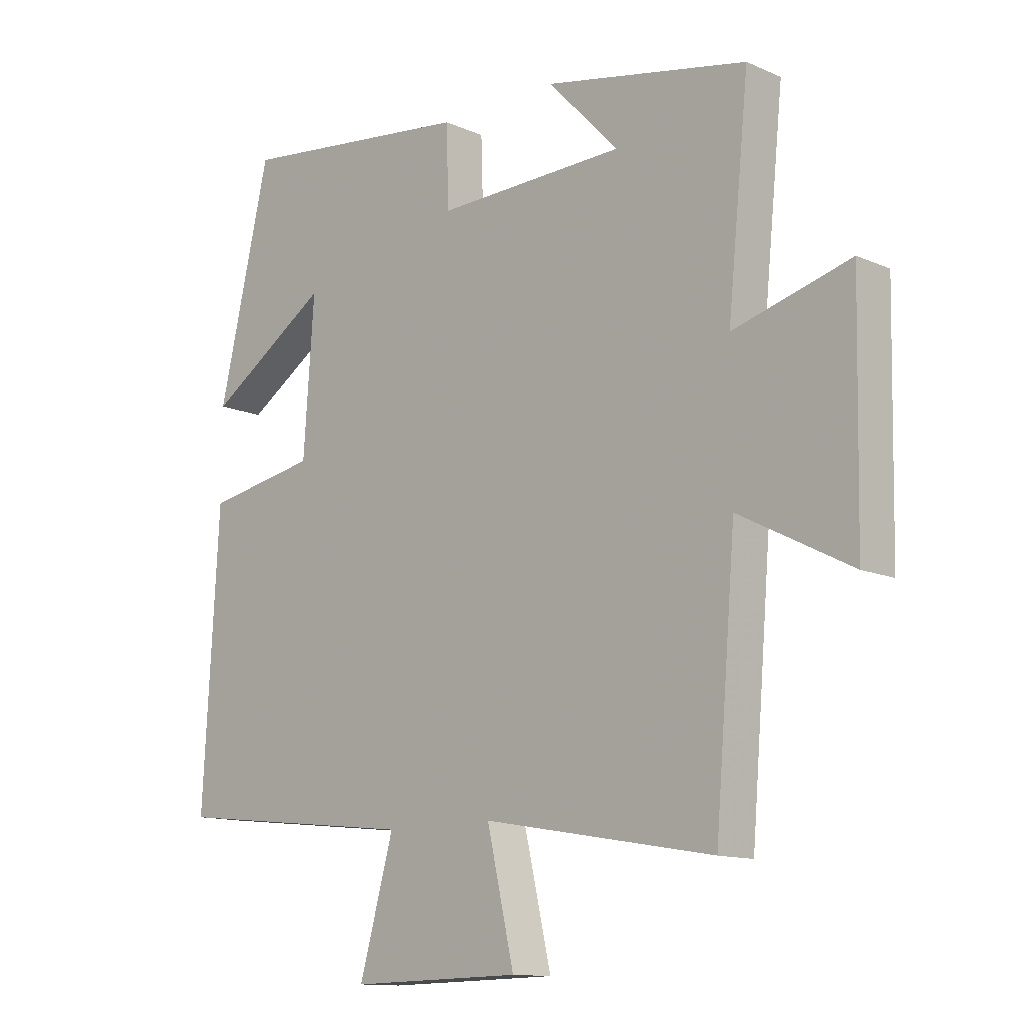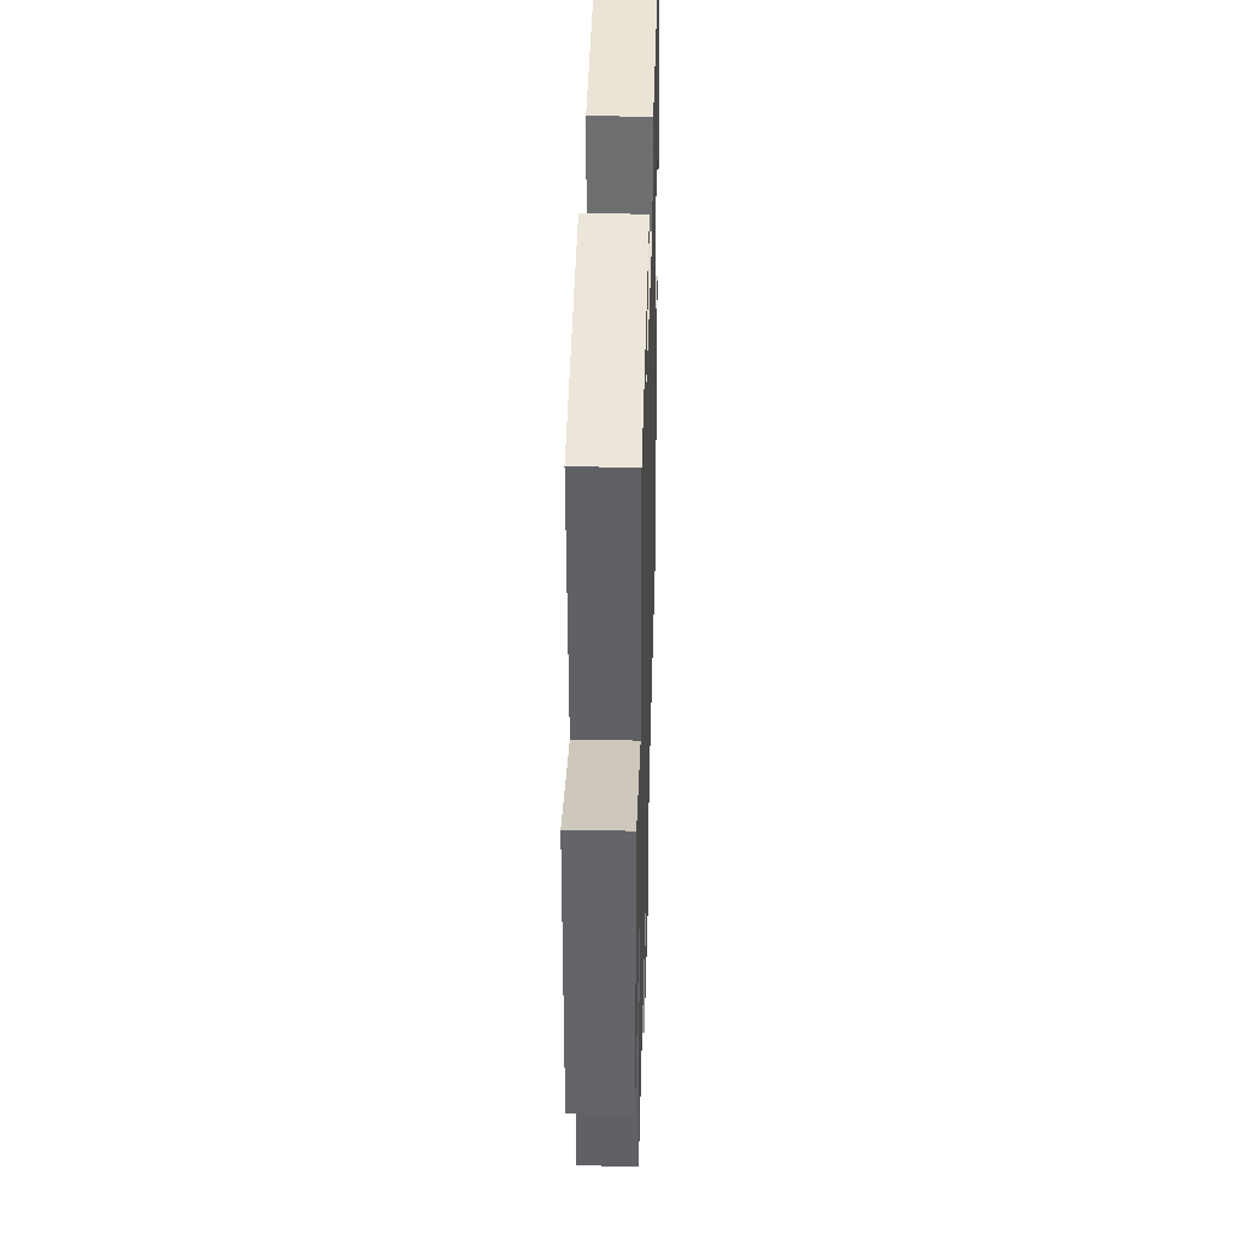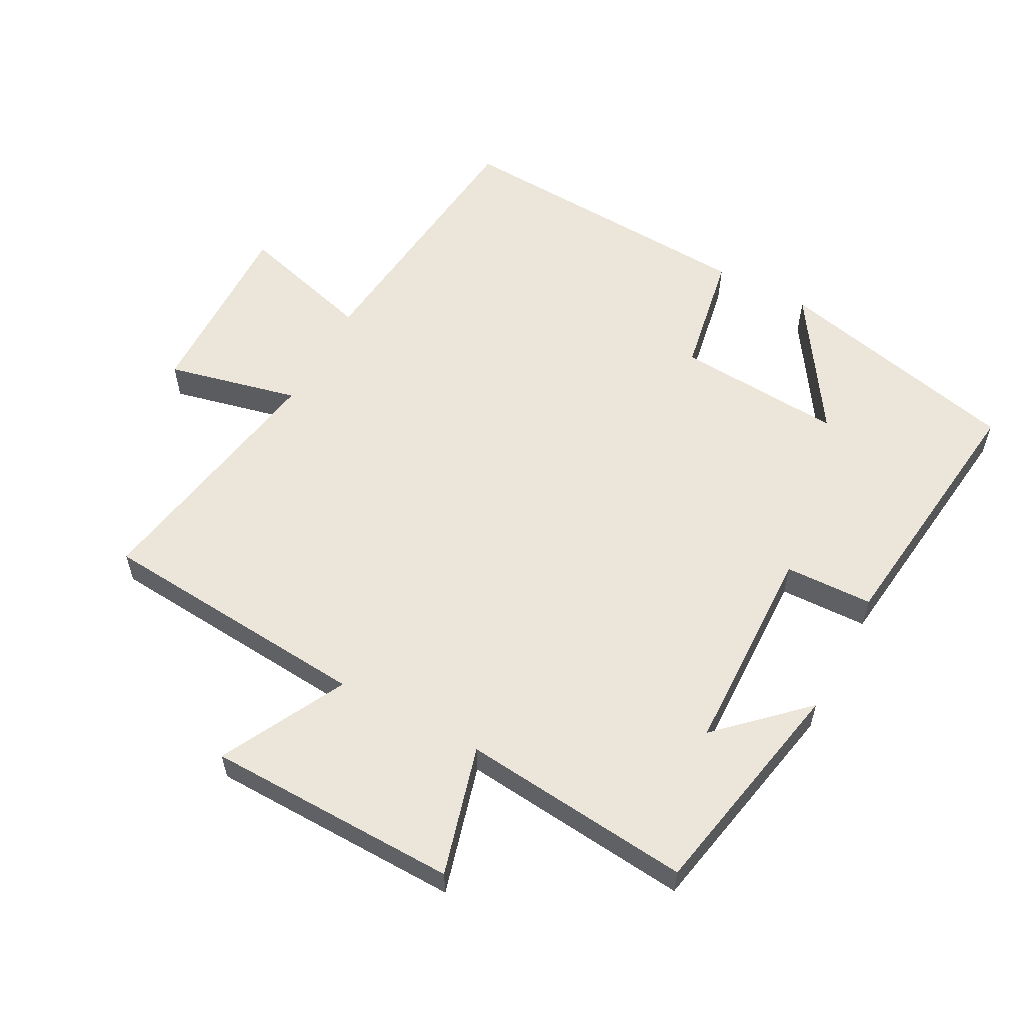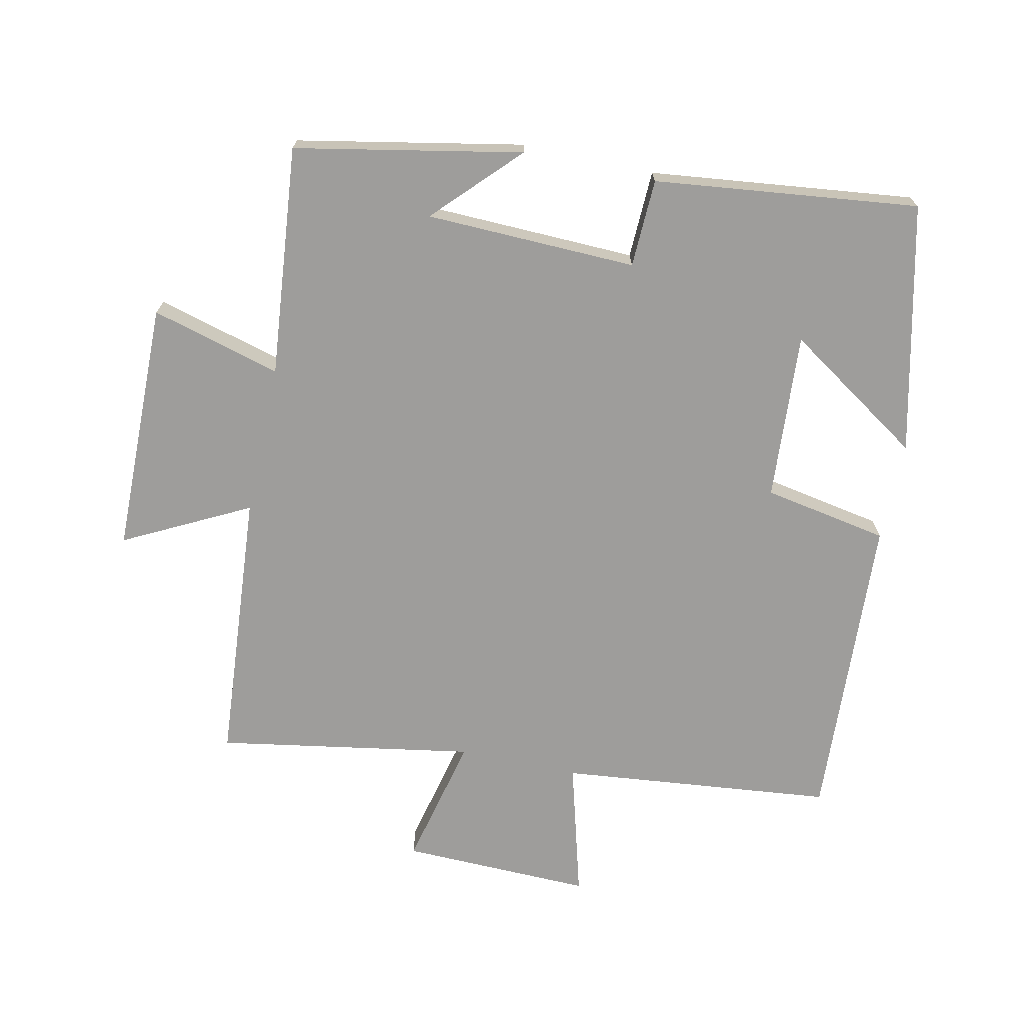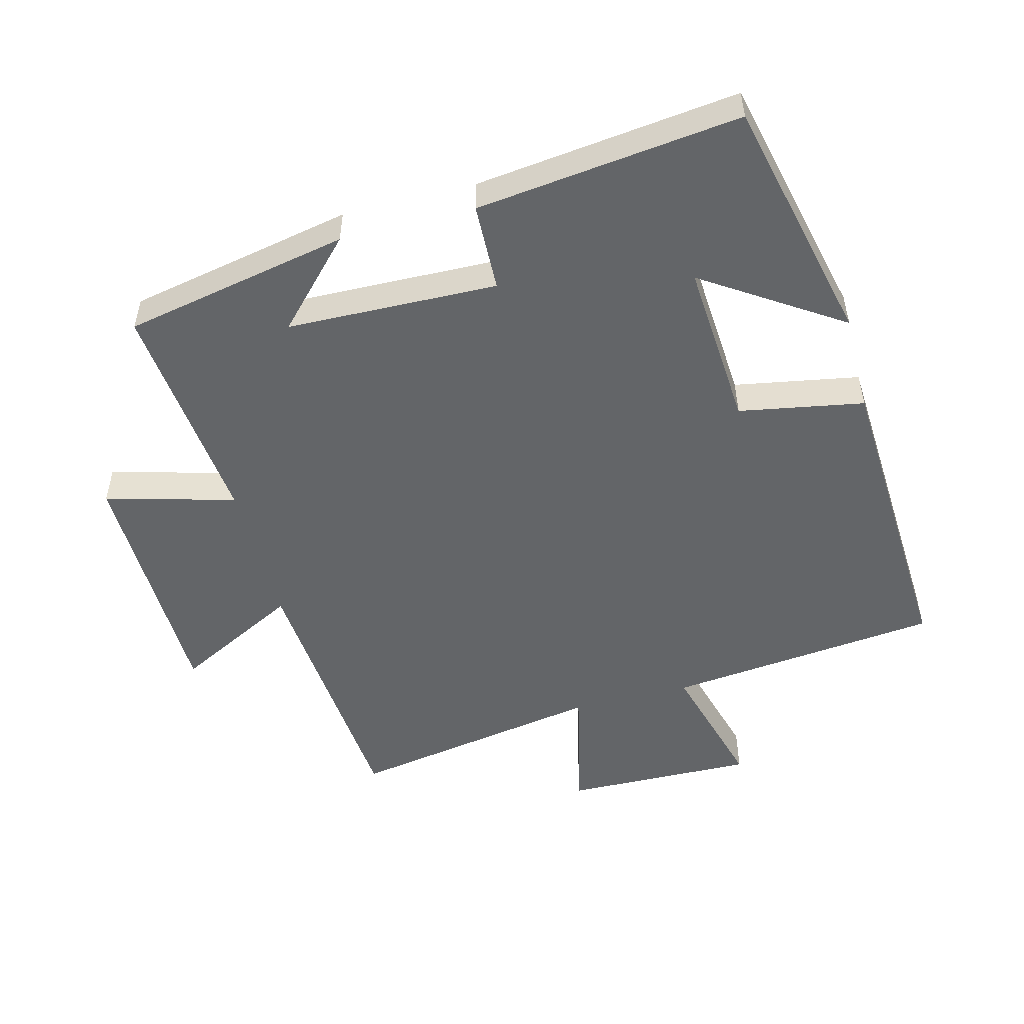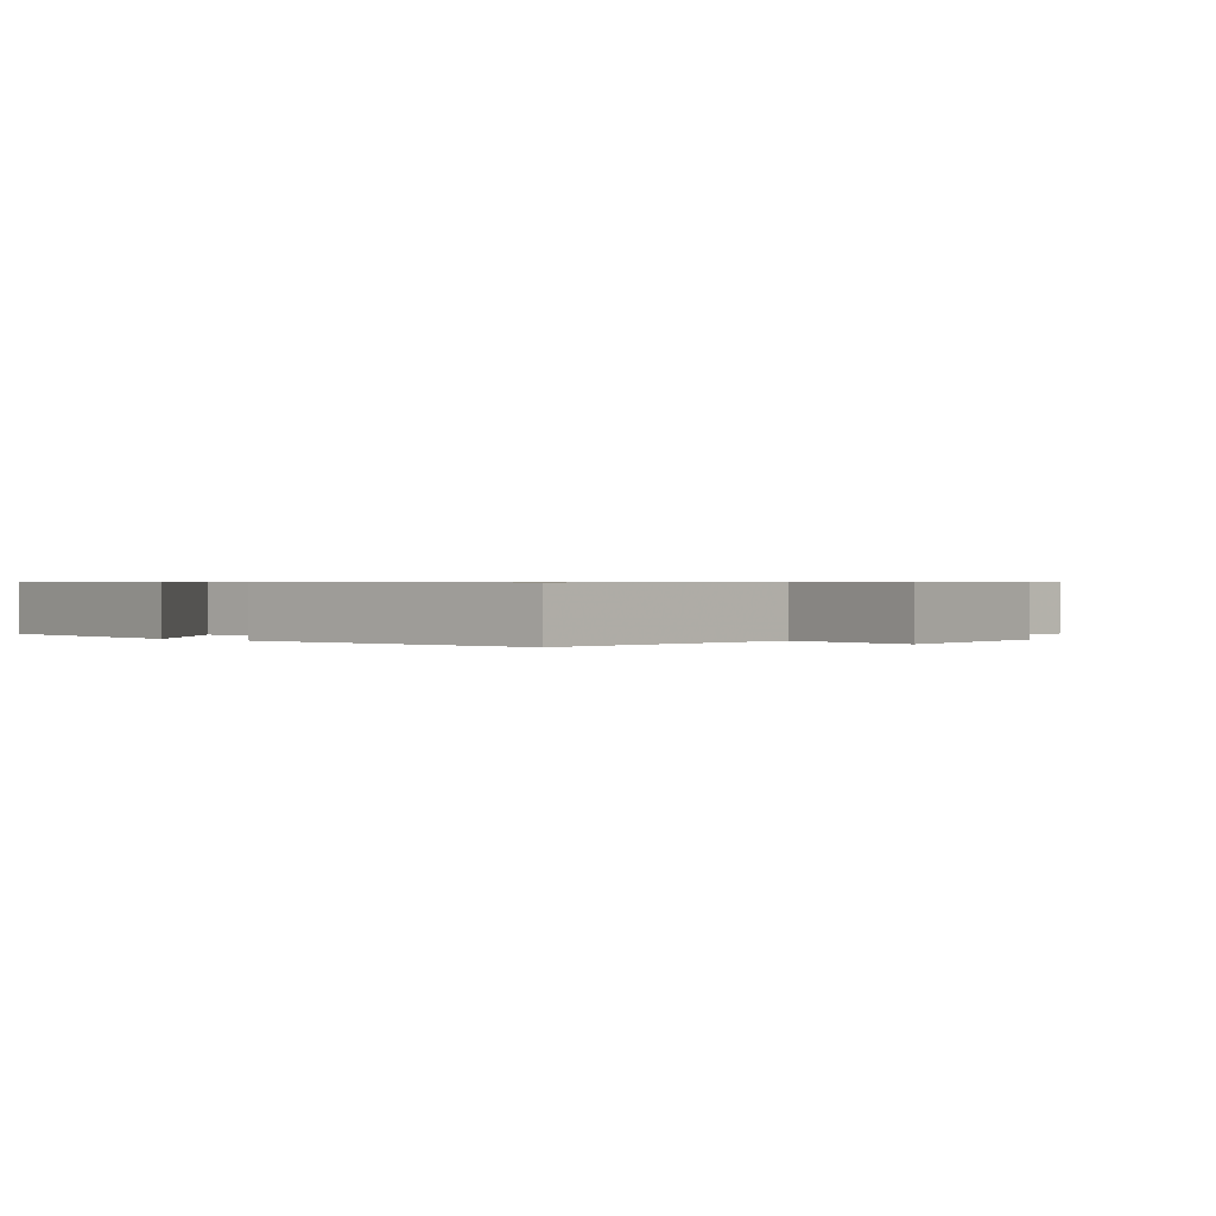
<metadata>
{"format":"obj","ext":"obj","renderer":"f3d","projection":"perspective","resolution":1024,"background":"white","views":[{"elev":-12.5,"azim":-135.7,"up":"+Z"},{"elev":37.1,"azim":-88.4,"up":"+Z"},{"elev":57.6,"azim":-61.9,"up":"+Y"},{"elev":-70.5,"azim":-12.3,"up":"+Y"},{"elev":-51.4,"azim":14.5,"up":"+Y"},{"elev":0.6,"azim":127.2,"up":"+Y"}]}
</metadata>
<code>
v -0.465 0.07 -0.568
v -0.5 0.07 -0.15
v -0.689 0.07 -0.248
v -0.697 0.07 0.136
v -0.5 0.07 0.082
v -0.536 0.07 0.432
v -0.193 0.07 0.5
v -0.313 0.07 0.374
v 0.007 0.07 0.366
v 0.011 0.07 0.5
v 0.412 0.07 0.548
v 0.5 0.07 0.171
v 0.292 0.07 0.307
v 0.31 0.07 0.053
v 0.5 0.07 0.019
v 0.527 0.07 -0.455
v 0.111 0.07 -0.5
v 0.169 0.07 -0.707
v -0.121 0.07 -0.701
v -0.075 0.07 -0.5
v -0.465 0 -0.568
v -0.5 0 -0.15
v -0.689 0 -0.248
v -0.697 0 0.136
v -0.5 0 0.082
v -0.536 0 0.432
v -0.193 0 0.5
v -0.313 0 0.374
v 0.007 0 0.366
v 0.011 0 0.5
v 0.412 0 0.548
v 0.5 0 0.171
v 0.292 0 0.307
v 0.31 0 0.053
v 0.5 0 0.019
v 0.527 0 -0.455
v 0.111 0 -0.5
v 0.169 0 -0.707
v -0.121 0 -0.701
v -0.075 0 -0.5
f 17 18 19 20
f 15 16 17 20
f 14 15 20 1
f 13 14 1 2
f 10 11 12 13
f 9 10 13
f 8 9 13 2
f 6 7 8
f 5 6 8
f 5 8 2 3
f 3 4 5
f 40 39 38 37
f 40 37 36 35
f 21 40 35 34
f 22 21 34 33
f 33 32 31 30
f 33 30 29
f 22 33 29 28
f 28 27 26
f 28 26 25
f 23 22 28 25
f 25 24 23
f 1 21 22 2
f 2 22 23 3
f 3 23 24 4
f 4 24 25 5
f 5 25 26 6
f 6 26 27 7
f 7 27 28 8
f 8 28 29 9
f 9 29 30 10
f 10 30 31 11
f 11 31 32 12
f 12 32 33 13
f 13 33 34 14
f 14 34 35 15
f 15 35 36 16
f 16 36 37 17
f 17 37 38 18
f 18 38 39 19
f 19 39 40 20
f 20 40 21 1

</code>
